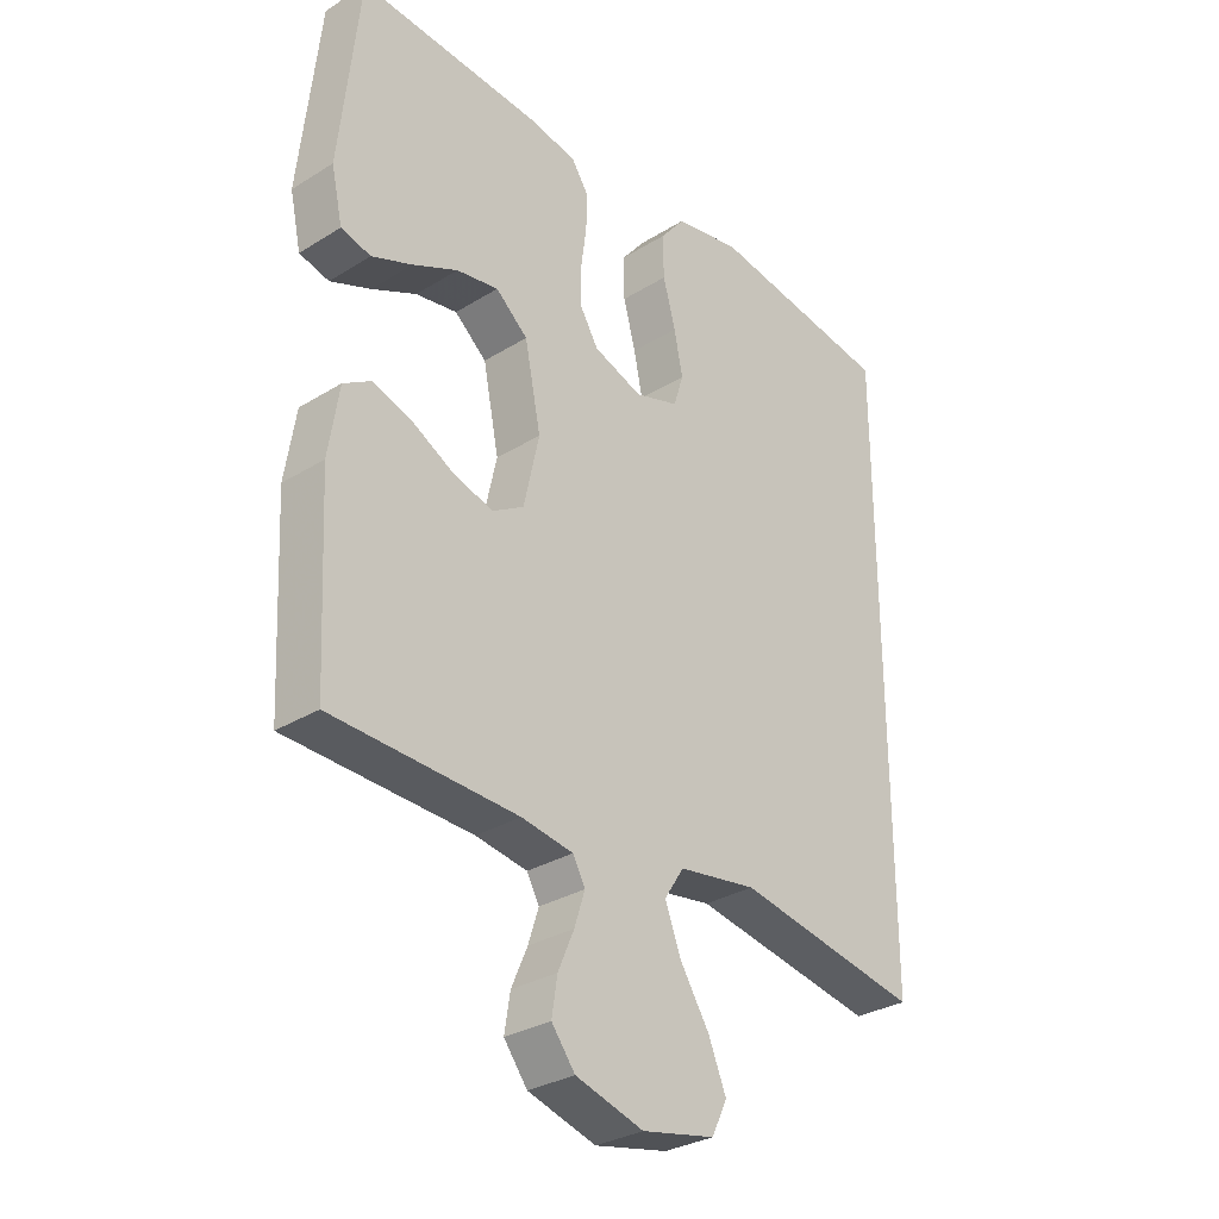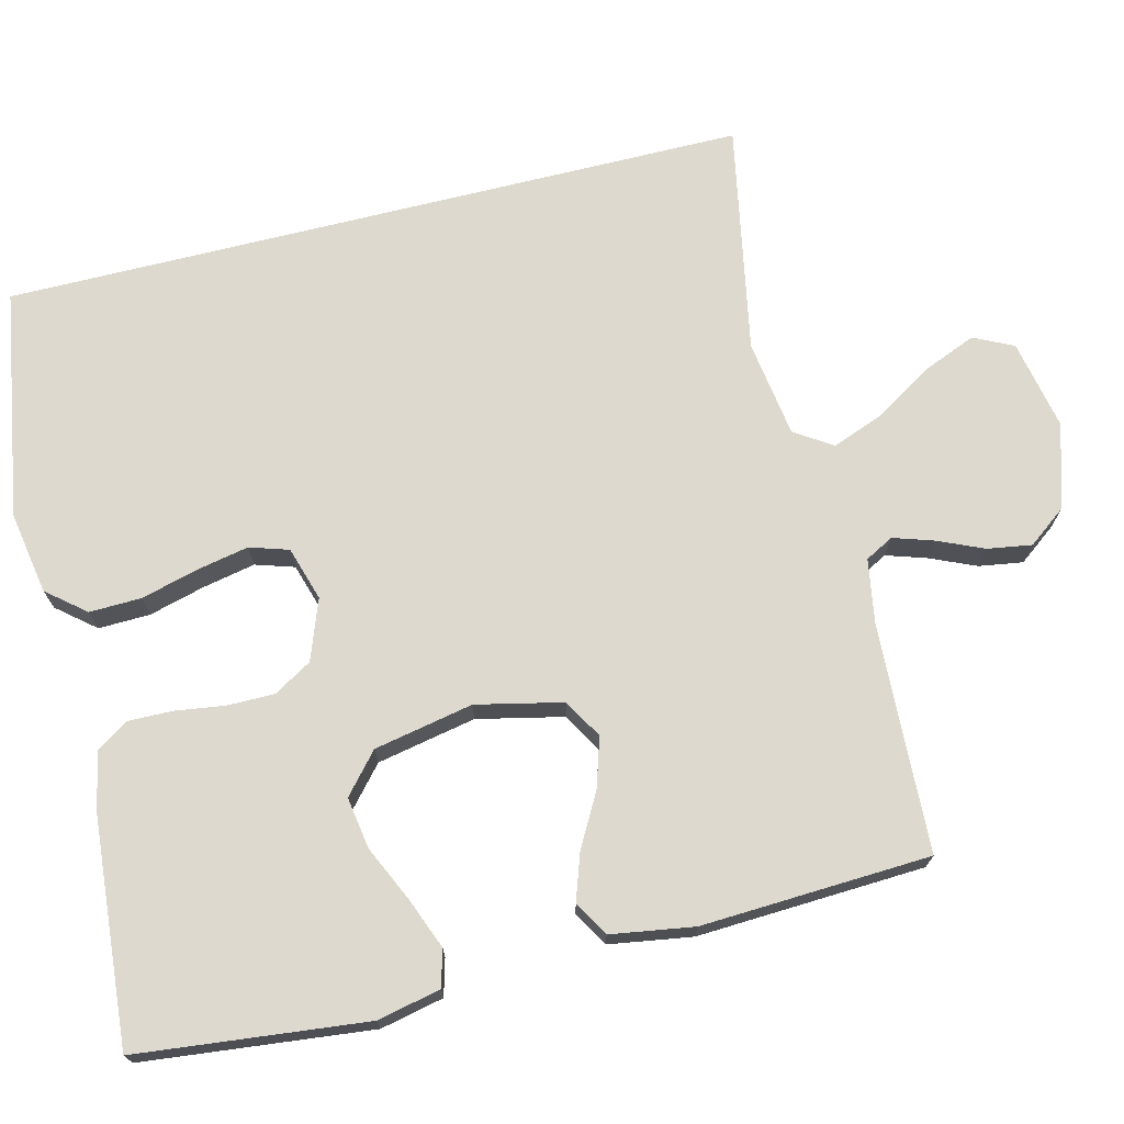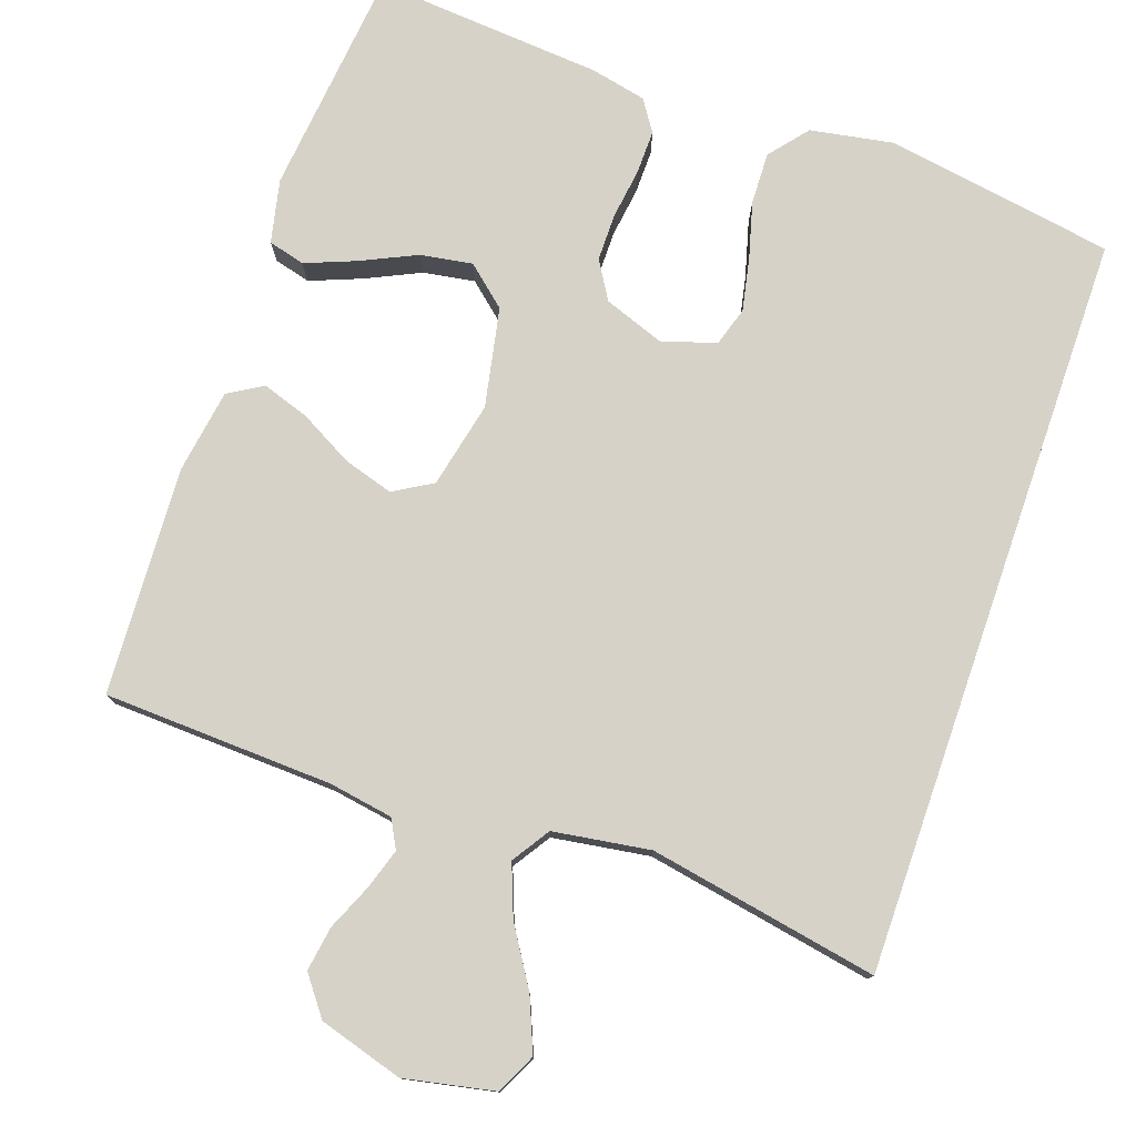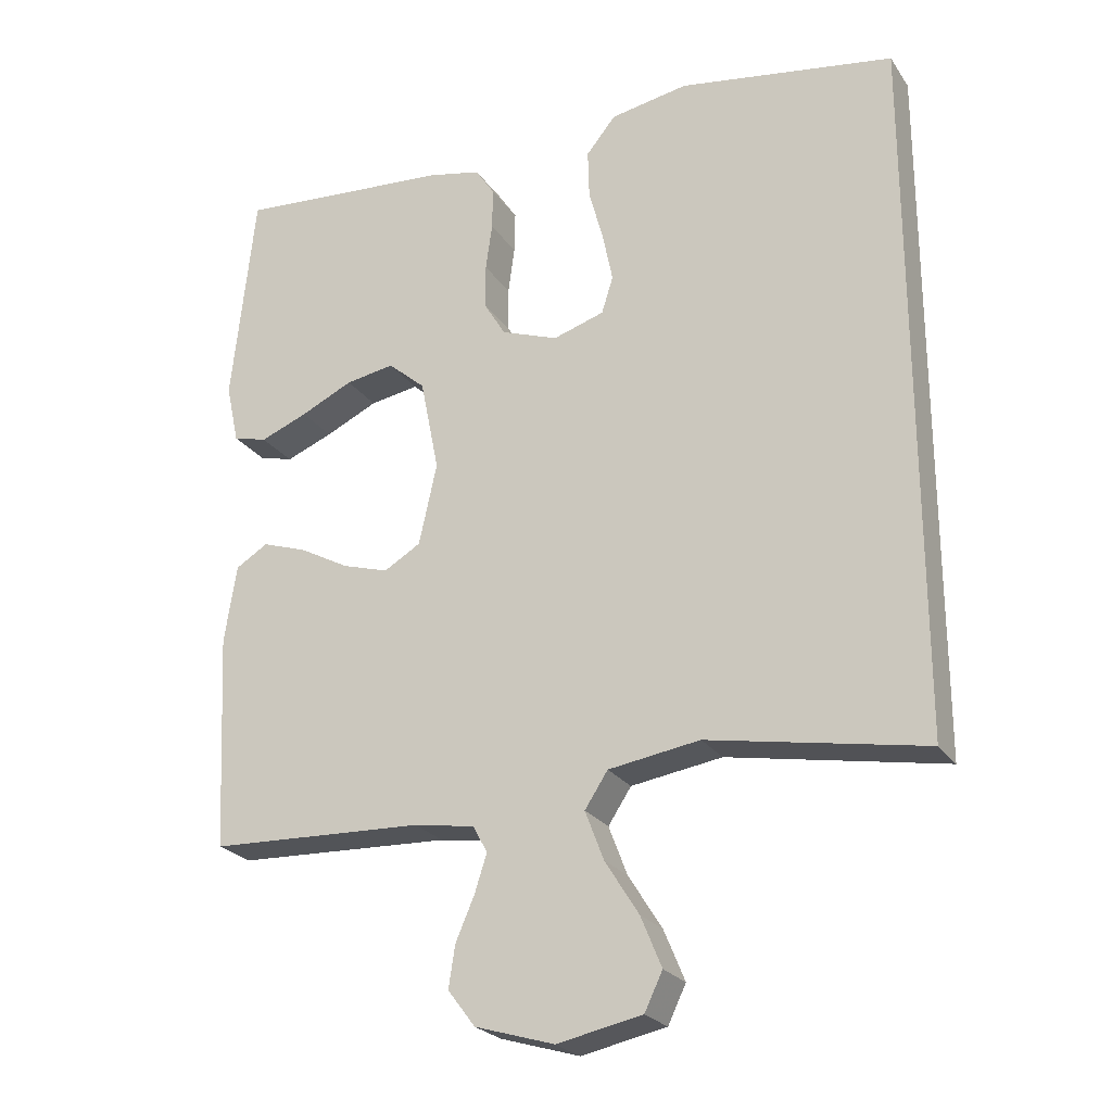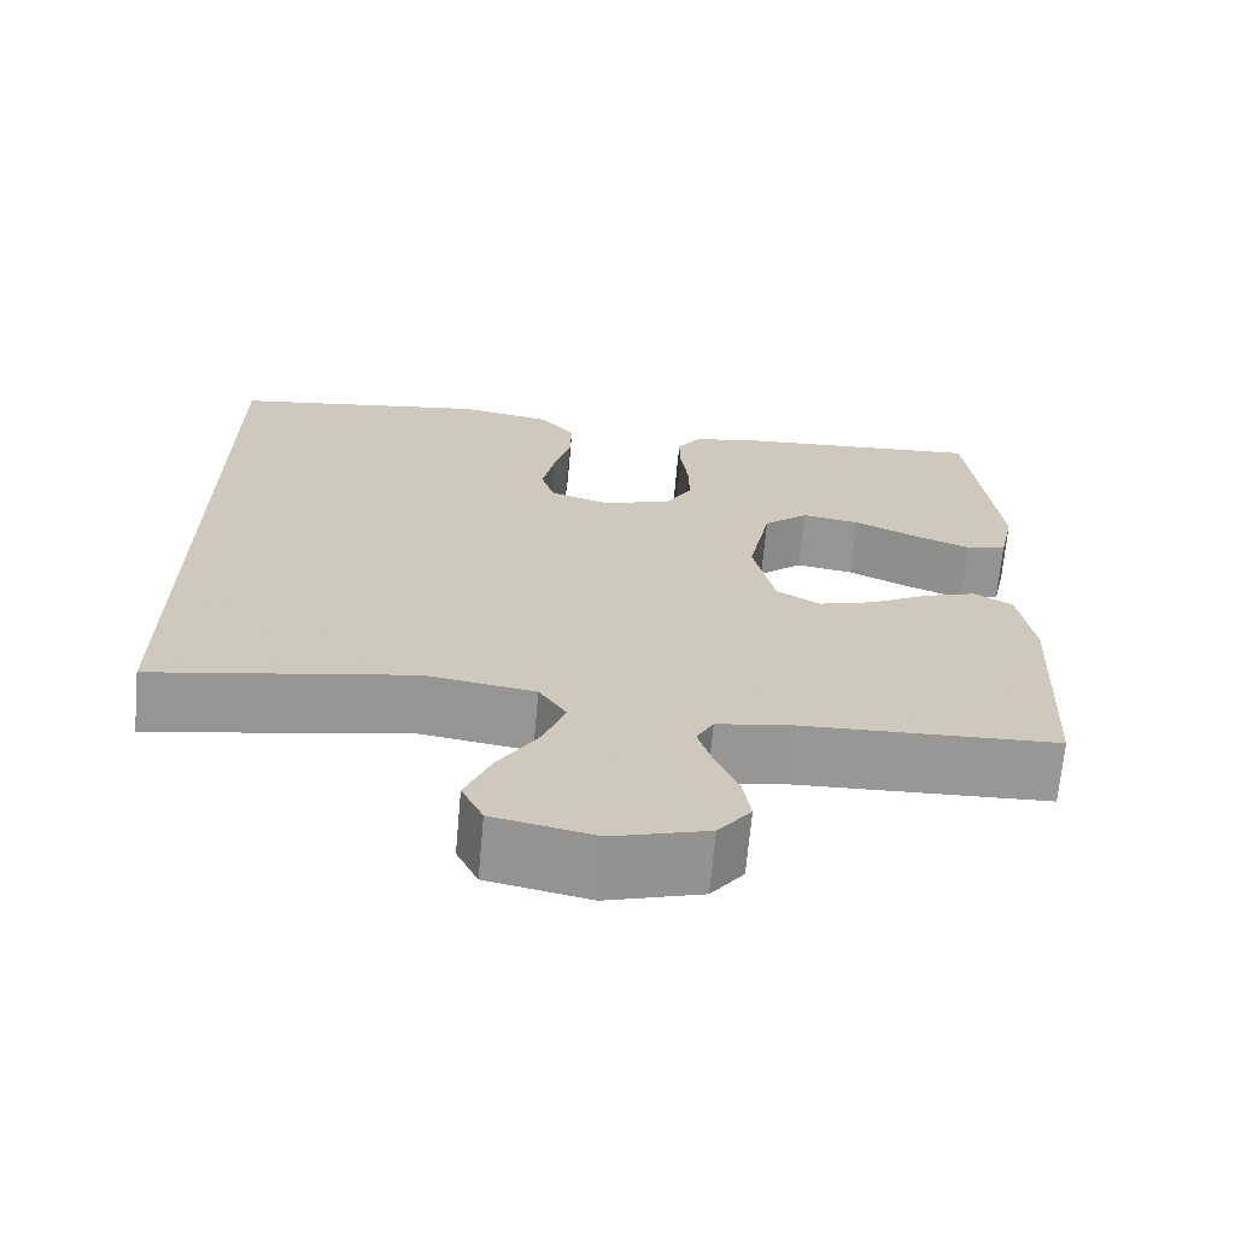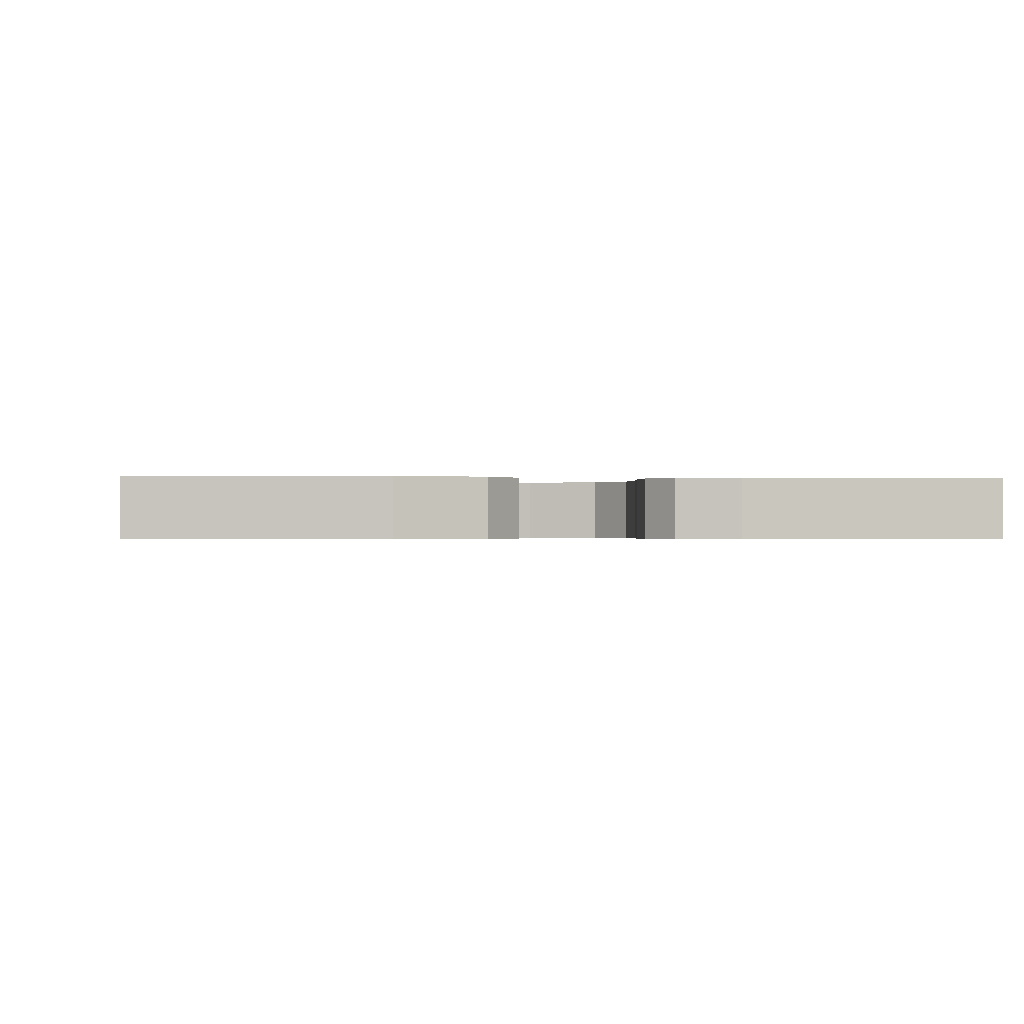
<metadata>
{"format":"obj","ext":"obj","renderer":"f3d","projection":"perspective","resolution":1024,"background":"white","views":[{"elev":-30.5,"azim":131.8,"up":"+Z"},{"elev":71.7,"azim":76.1,"up":"+Y"},{"elev":77.6,"azim":-160.9,"up":"+Y"},{"elev":-24.4,"azim":-153.9,"up":"+Z"},{"elev":-68.3,"azim":-5.2,"up":"+Z"},{"elev":-0.4,"azim":-7.2,"up":"+Y"}]}
</metadata>
<code>
v 0.5 0.07 0.5
v 0.532 0.07 0.2
v 0.514 0.07 0.117
v 0.466 0.07 0.104
v 0.4 0.07 0.13
v 0.327 0.07 0.164
v 0.259 0.07 0.175
v 0.207 0.07 0.13
v 0.181 0.07 0
v 0.206 0.07 -0.113
v 0.257 0.07 -0.143
v 0.322 0.07 -0.123
v 0.391 0.07 -0.085
v 0.453 0.07 -0.064
v 0.498 0.07 -0.091
v 0.515 0.07 -0.2
v 0.5 0.07 -0.5
v 0.2 0.07 -0.513
v 0.116 0.07 -0.527
v 0.096 0.07 -0.564
v 0.113 0.07 -0.617
v 0.139 0.07 -0.677
v 0.148 0.07 -0.735
v 0.11 0.07 -0.785
v 0 0.07 -0.818
v -0.118 0.07 -0.794
v -0.143 0.07 -0.742
v -0.114 0.07 -0.672
v -0.067 0.07 -0.597
v -0.041 0.07 -0.529
v -0.073 0.07 -0.48
v -0.2 0.07 -0.461
v -0.5 0.07 -0.517
v -0.5 0.07 0.459
v -0.2 0.07 0.508
v -0.092 0.07 0.489
v -0.051 0.07 0.439
v -0.053 0.07 0.371
v -0.073 0.07 0.297
v -0.087 0.07 0.228
v -0.071 0.07 0.177
v 0 0.07 0.155
v 0.079 0.07 0.184
v 0.109 0.07 0.234
v 0.109 0.07 0.296
v 0.1 0.07 0.361
v 0.099 0.07 0.419
v 0.126 0.07 0.46
v 0.2 0.07 0.476
v 0.5 0 0.5
v 0.532 0 0.2
v 0.514 0 0.117
v 0.466 0 0.104
v 0.4 0 0.13
v 0.327 0 0.164
v 0.259 0 0.175
v 0.207 0 0.13
v 0.181 0 0
v 0.206 0 -0.113
v 0.257 0 -0.143
v 0.322 0 -0.123
v 0.391 0 -0.085
v 0.453 0 -0.064
v 0.498 0 -0.091
v 0.515 0 -0.2
v 0.5 0 -0.5
v 0.2 0 -0.513
v 0.116 0 -0.527
v 0.096 0 -0.564
v 0.113 0 -0.617
v 0.139 0 -0.677
v 0.148 0 -0.735
v 0.11 0 -0.785
v 0 0 -0.818
v -0.118 0 -0.794
v -0.143 0 -0.742
v -0.114 0 -0.672
v -0.067 0 -0.597
v -0.041 0 -0.529
v -0.073 0 -0.48
v -0.2 0 -0.461
v -0.5 0 -0.517
v -0.5 0 0.459
v -0.2 0 0.508
v -0.092 0 0.489
v -0.051 0 0.439
v -0.053 0 0.371
v -0.073 0 0.297
v -0.087 0 0.228
v -0.071 0 0.177
v 0 0 0.155
v 0.079 0 0.184
v 0.109 0 0.234
v 0.109 0 0.296
v 0.1 0 0.361
v 0.099 0 0.419
v 0.126 0 0.46
v 0.2 0 0.476
f 4 5 6
f 3 4 6
f 2 3 6
f 1 2 6
f 49 1 6
f 48 49 6
f 47 48 6
f 46 47 6
f 45 46 6
f 44 45 6 7
f 43 44 7 8
f 42 43 8 9
f 41 42 9 10
f 37 38 39
f 36 37 39
f 35 36 39
f 34 35 39
f 33 34 39
f 33 39 40
f 32 33 40 41
f 27 28 29
f 26 27 29
f 25 26 29
f 24 25 29
f 23 24 29
f 22 23 29
f 21 22 29
f 20 21 29 30
f 19 20 30 31
f 16 17 18
f 15 16 18
f 14 15 18
f 13 14 18
f 12 13 18
f 18 19 31
f 12 18 31
f 11 12 31
f 31 32 41 10
f 10 11 31
f 55 54 53
f 55 53 52
f 55 52 51
f 55 51 50
f 55 50 98
f 55 98 97
f 55 97 96
f 55 96 95
f 55 95 94
f 56 55 94 93
f 57 56 93 92
f 58 57 92 91
f 59 58 91 90
f 88 87 86
f 88 86 85
f 88 85 84
f 88 84 83
f 88 83 82
f 89 88 82
f 90 89 82 81
f 78 77 76
f 78 76 75
f 78 75 74
f 78 74 73
f 78 73 72
f 78 72 71
f 78 71 70
f 79 78 70 69
f 80 79 69 68
f 67 66 65
f 67 65 64
f 67 64 63
f 67 63 62
f 67 62 61
f 80 68 67
f 80 67 61
f 80 61 60
f 59 90 81 80
f 80 60 59
f 1 50 51 2
f 2 51 52 3
f 3 52 53 4
f 4 53 54 5
f 5 54 55 6
f 6 55 56 7
f 7 56 57 8
f 8 57 58 9
f 9 58 59 10
f 10 59 60 11
f 11 60 61 12
f 12 61 62 13
f 13 62 63 14
f 14 63 64 15
f 15 64 65 16
f 16 65 66 17
f 17 66 67 18
f 18 67 68 19
f 19 68 69 20
f 20 69 70 21
f 21 70 71 22
f 22 71 72 23
f 23 72 73 24
f 24 73 74 25
f 25 74 75 26
f 26 75 76 27
f 27 76 77 28
f 28 77 78 29
f 29 78 79 30
f 30 79 80 31
f 31 80 81 32
f 32 81 82 33
f 33 82 83 34
f 34 83 84 35
f 35 84 85 36
f 36 85 86 37
f 37 86 87 38
f 38 87 88 39
f 39 88 89 40
f 40 89 90 41
f 41 90 91 42
f 42 91 92 43
f 43 92 93 44
f 44 93 94 45
f 45 94 95 46
f 46 95 96 47
f 47 96 97 48
f 48 97 98 49
f 49 98 50 1

</code>
